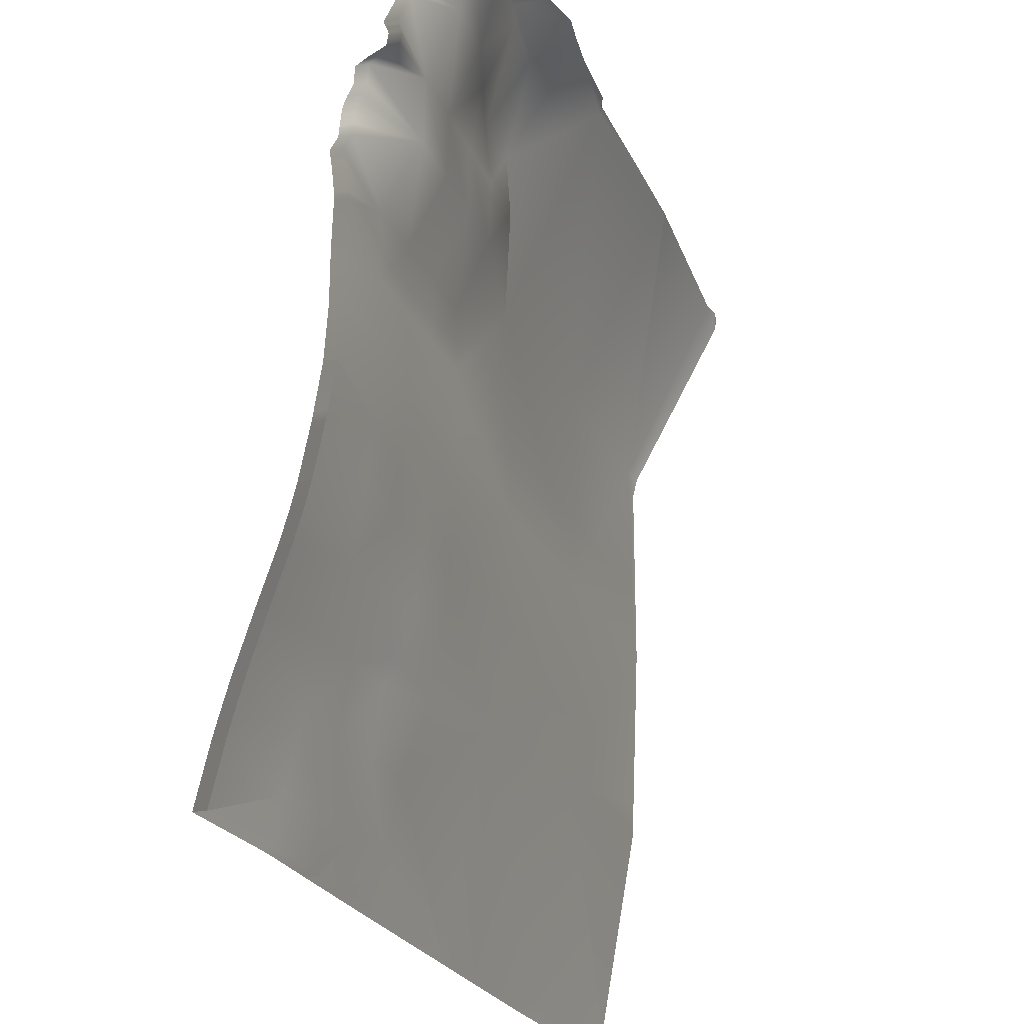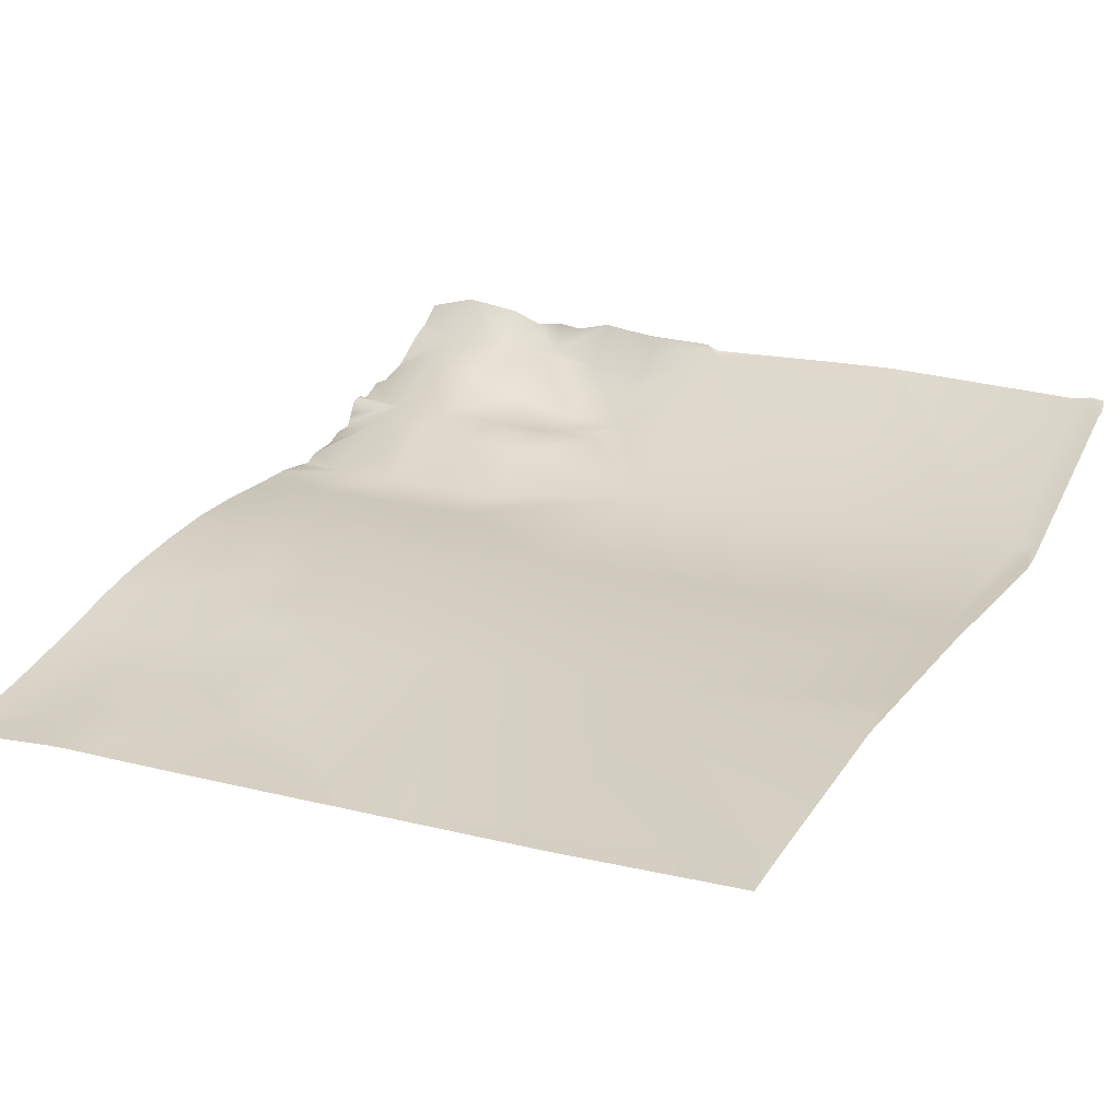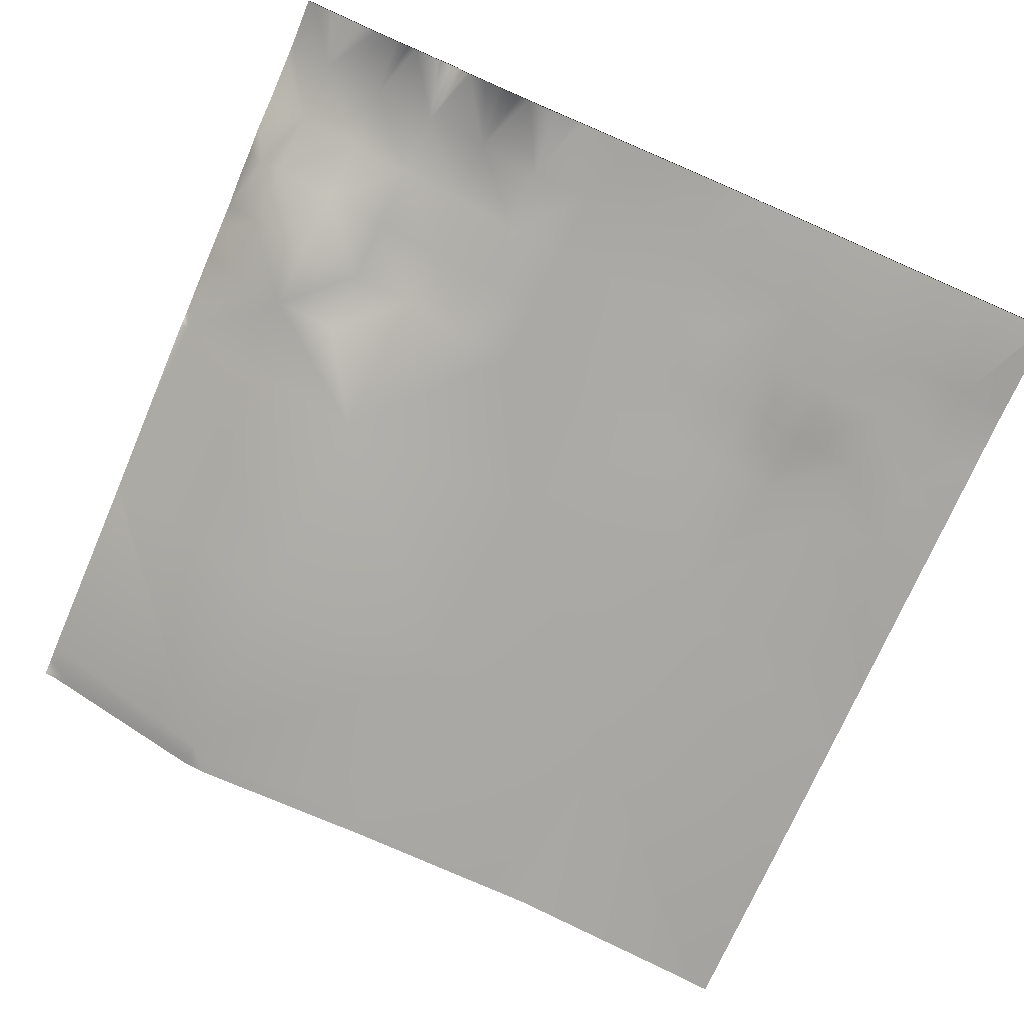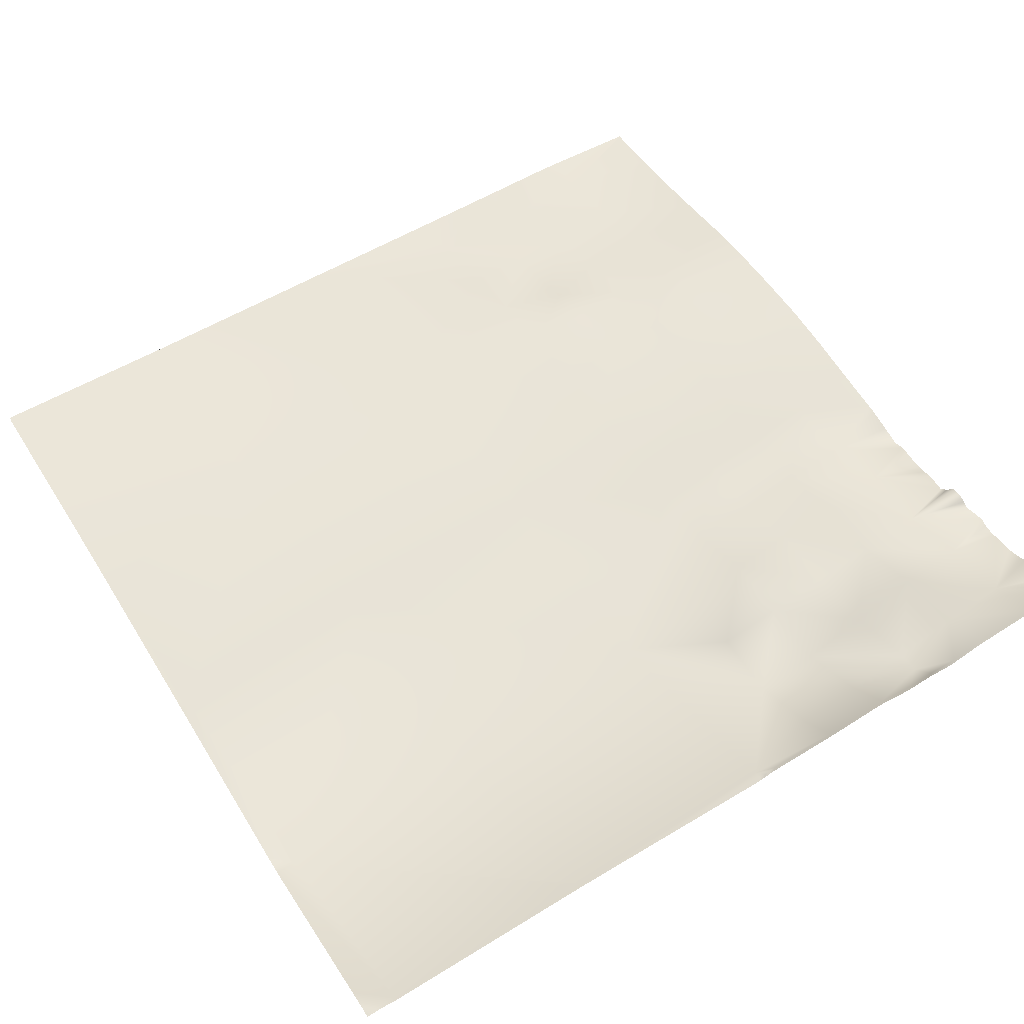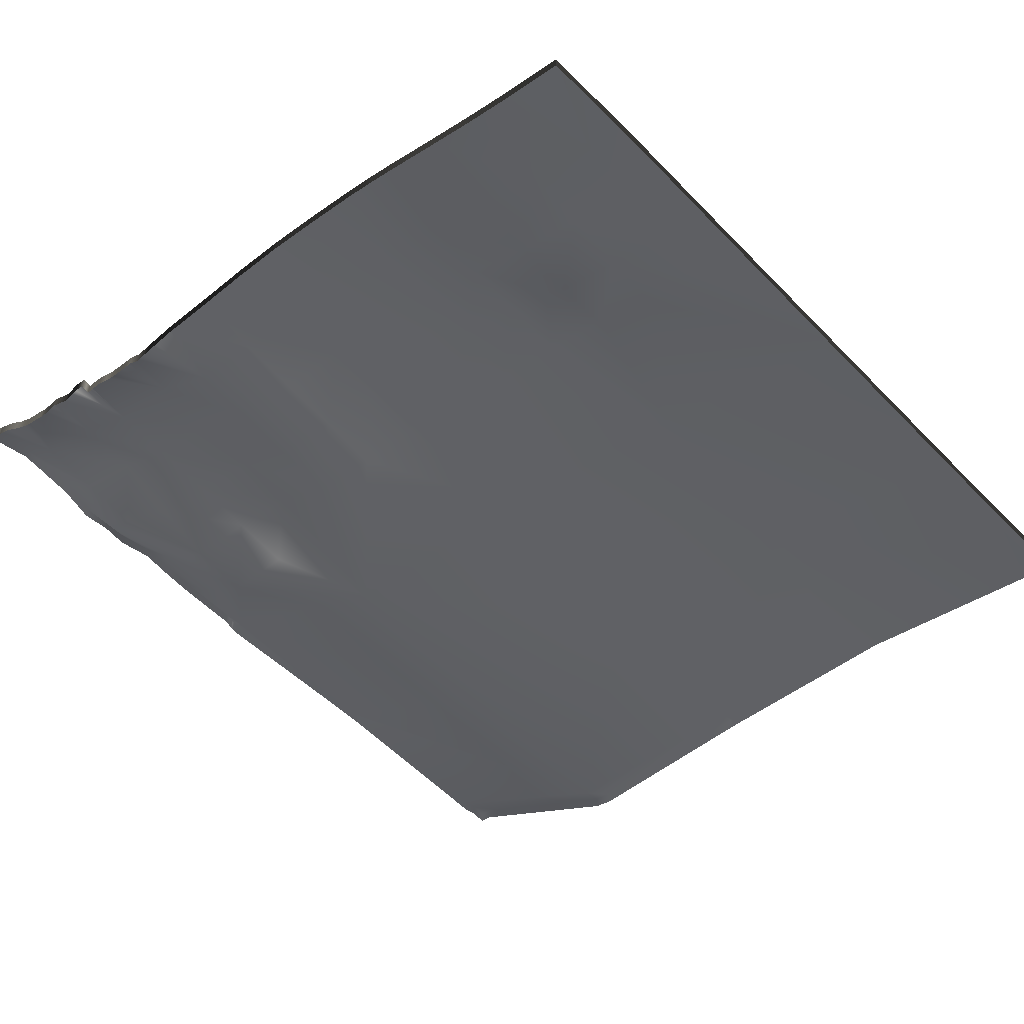
<metadata>
{"format":"obj","ext":"obj","renderer":"f3d","projection":"perspective","resolution":1024,"background":"white","views":[{"elev":-25.3,"azim":107.1,"up":"+Z"},{"elev":22.3,"azim":-150.0,"up":"+Y"},{"elev":-76.6,"azim":66.9,"up":"+Y"},{"elev":64.8,"azim":-31.7,"up":"+Y"},{"elev":-52.7,"azim":131.2,"up":"+Y"}]}
</metadata>
<code>
v -19.07 2.456 0
v -19.1 2.458 0
v -19.07 2.462 0.03351
v -18.43 2.407 0
v -18.02 2.606 0.9776
v -18.07 2.381 0
v -17.37 2.329 0
v -18.02 2.377 0
v -17.36 2.375 0.2427
v -20 2.558 0.0826
v -20 2.542 0.00229
v -20 2.542 0
v -19.01 2.686 1.03
v -20 2.572 0.1433
v -17.07 2.308 0
v -17.06 2.353 0.227
v -17.14 2.312 0
v -16.85 2.292 0
v -17.04 2.416 0.5262
v -16.77 2.287 0
v -16.76 2.333 0.2112
v -16.57 2.274 0
v -16.85 2.292 0
v -16.74 2.391 0.5104
v -18.05 2.379 0
v -17.34 2.442 0.5419
v -16 2.201 2.027e-06
v -16 2.201 0
v -16 2.201 2.027e-06
v -16 2.201 0
v -16.46 2.299 0.1954
v -16.57 2.274 0
v -16.76 2.333 0.2112
v -16.47 2.263 0
v -16 2.201 0
v -16 2.257 0.25
v -16 2.273 0.3138
v -16 2.201 7.296e-05
v -16 2.257 0.25
v -16 2.257 0.25
v -16 2.273 0.3138
v -16.44 2.367 0.4946
v -16 2.201 2.027e-06
v -16 2.273 0.3139
v -18.07 2.381 0
v -18.02 2.606 0.9776
v -20 2.78 2.04
v -19.96 2.779 2.079
v -20 2.747 1.274
v -20 2.78 2.081
v -20 2.782 2.988
v -19.9 2.779 3.075
v -20 2.805 3.081
v -19.85 3.265 4
v -20 3.234 3.878
v -19.93 3.283 4
v -20 3.266 3.936
v -18.96 2.747 2.026
v -20 2.739 1.082
v -17.32 2.565 0.841
v -17.02 2.479 0.8253
v -17.02 2.546 0.925
v -17.31 2.617 1.139
v -17.29 2.653 1.438
v -17.32 2.565 0.841
v -17.27 2.681 1.737
v -16.99 2.641 1.423
v -17.01 2.603 1.123
v -17.02 2.546 0.925
v -17.96 2.714 1.974
v -16.73 2.457 0.8095
v -16.71 2.566 1.108
v -16.73 2.457 0.8095
v -16.73 2.457 0.8095
v -16.43 2.436 0.7937
v -16.44 2.367 0.4946
v -16.41 2.552 1.092
v -16 2.484 1
v -16.69 2.629 1.407
v -16.41 2.552 1.092
v -16.39 2.619 1.391
v -16.38 2.652 1.69
v -16 2.598 1.5
v -16.39 2.619 1.391
v -16.68 2.661 1.706
v -16.71 2.566 1.108
v -16.98 2.671 1.722
v -16 2.55 1.25
v -16.38 2.652 1.69
v -17.91 2.708 2.97
v -16.97 2.683 1.921
v -17.26 2.695 2.035
v -16.96 2.687 2.019
v -17.24 2.694 2.335
v -17.23 2.698 2.634
v -16.94 2.686 2.319
v -16.66 2.68 2.004
v -16.93 2.69 2.618
v -16.64 2.679 2.303
v -16.91 2.852 2.917
v -16 2.65 1.997
v -16.36 2.674 1.988
v -16 2.65 2.234
v -16 2.636 1.75
v -16 2.636 1.75
v -16.34 2.673 2.287
v -16 2.65 2.245
v -16.63 2.682 2.602
v -16.33 2.676 2.586
v -16 2.656 2.481
v -16 2.655 2.498
v -16 2.656 2.458
v -16 2.643 2.608
v -16.31 2.853 2.885
v -16.61 2.852 2.901
v -16 2.402 0.75
v -16 2.55 1.25
v -16 2.55 1.25
v -16 2.523 1.137
v -16 2.324 0.5
v -16 2.523 1.137
v -16 2.484 1
v -16 2.523 1.137
v -16 2.484 1
v -16 2.402 0.7501
v -16 2.598 1.5
v -16 2.604 1.538
v -16 2.636 1.75
v -16 2.598 1.5
v -16 2.598 1.5
v -16 2.324 0.5001
v -16 2.402 0.75
v -16 2.324 0.5
v -16 2.63 2.702
v -16 2.665 2.76
v -18.91 2.748 3.023
v -17.85 3.196 3.966
v -17.21 2.852 2.933
v -16 2.669 2.809
v -16 2.67 2.825
v -16 2.673 2.862
v -16.89 2.863 3.215
v -16.3 2.865 3.184
v -16 2.68 2.902
v -16.59 2.864 3.199
v -17.49 2.862 3.247
v -16 2.684 2.917
v -16 2.696 2.948
v -16 2.727 3.085
v -16 2.721 2.996
v -18.85 3.267 4
v -18.87 3.267 4
v -16 2.783 3.121
v -16 2.857 3.159
v -17.19 2.863 3.231
v -16.88 2.924 3.514
v -16.58 3.009 3.498
v -16 2.867 3.217
v -16 2.897 3.383
v -16.28 3.015 3.483
v -16 2.842 3.276
v -17.18 2.847 3.53
v -17.48 2.847 3.546
v -17.16 3.062 3.83
v -16 2.887 3.464
v -16 2.886 3.423
v -16.86 3.072 3.813
v -16 2.856 3.245
v -17.46 3.051 3.845
v -17.29 3.239 4
v -17.15 3.253 4
v -16.86 3.073 3.913
v -16.26 3.092 3.782
v -16 2.901 3.506
v -16 2.893 3.489
v -16 2.929 3.606
v -16.56 3.083 3.798
v -16 2.975 3.679
v -16 3.001 3.712
v -16 3.06 3.792
v -16 3.098 3.866
v -16 3.107 3.889
v -16.25 3.271 4
v -16.34 3.265 4
v -17.45 3.229 4
v -17.78 3.234 4
v -17.85 3.208 4
v -18.49 3.248 4
v -20 3.277 4
v -17.82 3.215 4
v -16.85 3.214 4
v -16.97 3.203 4
v -16.71 3.191 4
v -16.55 3.244 4
v -16 3.2 4
v -16 3.164 3.957
v -19.1 2.401 0
v -19.07 2.398 0
v -18.43 2.35 0
v -18.07 2.324 0
v -18.02 2.319 0
v -17.37 2.271 0
v -20 2.501 0.0826
v -20 2.485 0.00229
v -20 2.484 0
v -20 2.515 0.1433
v -17.14 2.254 0
v -17.07 2.25 0
v -16.85 2.234 0
v -16.77 2.23 0
v -16.57 2.216 0
v -16.85 2.234 0
v -18.05 2.321 0
v -16 2.143 0
v -16 2.143 0
v -16 2.143 2.027e-06
v -16.57 2.216 0
v -16.47 2.206 0
v -16 2.143 0
v -16 2.143 7.296e-05
v -16 2.199 0.25
v -16 2.199 0.25
v -16 2.216 0.3138
v -16 2.143 2.027e-06
v -16 2.216 0.3139
v -18.07 2.324 0
v -20 2.722 2.04
v -20 2.689 1.274
v -20 2.723 2.081
v -20 2.724 2.988
v -20 2.747 3.081
v -20 3.177 3.878
v -19.85 3.207 4
v -19.93 3.225 4
v -20 3.208 3.936
v -20 2.681 1.082
v -16 2.593 1.997
v -16 2.593 2.234
v -16 2.578 1.75
v -16 2.578 1.75
v -16 2.593 2.245
v -16 2.598 2.481
v -16 2.597 2.498
v -16 2.598 2.458
v -16 2.585 2.608
v -16 2.493 1.25
v -16 2.493 1.25
v -16 2.426 1
v -16 2.466 1.137
v -16 2.466 1.137
v -16 2.345 0.7501
v -16 2.426 1
v -16 2.541 1.5
v -16 2.546 1.538
v -16 2.578 1.75
v -16 2.541 1.5
v -16 2.541 1.5
v -16 2.266 0.5001
v -16 2.344 0.75
v -16 2.266 0.5
v -16 2.572 2.702
v -16 2.607 2.76
v -16 2.611 2.809
v -16 2.613 2.825
v -16 2.616 2.862
v -16 2.622 2.902
v -16 2.627 2.917
v -16 2.639 2.948
v -16 2.664 2.996
v -16 2.67 3.085
v -18.85 3.209 4
v -18.87 3.209 4
v -16 2.726 3.121
v -16 2.8 3.159
v -16 2.809 3.217
v -16 2.784 3.276
v -16 2.84 3.383
v -16 2.829 3.423
v -16 2.83 3.464
v -16 2.798 3.245
v -17.15 3.195 4
v -17.29 3.182 4
v -16 2.836 3.489
v -16 2.844 3.506
v -16 2.872 3.606
v -16 2.917 3.679
v -16 2.943 3.712
v -16 3.003 3.792
v -16 3.04 3.866
v -16 3.05 3.889
v -16.25 3.214 4
v -16.34 3.207 4
v -17.45 3.171 4
v -17.78 3.176 4
v -17.85 3.15 4
v -18.49 3.19 4
v -20 3.22 4
v -17.82 3.157 4
v -16.85 3.157 4
v -16.97 3.146 4
v -16.71 3.133 4
v -16.55 3.187 4
v -16 3.143 4
v -16 3.107 3.957
f 1 2 3
f 4 5 6
f 4 3 5
f 1 3 4
f 7 8 9
f 10 3 11
f 11 2 12
f 11 3 2
f 10 13 3
f 10 14 13
f 15 9 16
f 15 17 9
f 7 9 17
f 15 16 18
f 9 19 16
f 20 21 22
f 21 23 16
f 21 20 23
f 16 24 21
f 9 25 26
f 9 8 25
f 27 28 29
f 27 30 28
f 31 32 33
f 31 34 32
f 35 31 29
f 35 34 31
f 36 31 37
f 31 36 29
f 38 36 39
f 38 29 36
f 40 37 41
f 40 36 37
f 28 35 29
f 31 33 42
f 40 39 36
f 38 43 29
f 41 37 44
f 31 42 37
f 45 26 25
f 45 46 26
f 47 48 49
f 50 48 47
f 48 51 52
f 48 50 51
f 53 52 51
f 53 54 52
f 53 55 54
f 55 56 54
f 55 57 56
f 58 48 52
f 13 49 48
f 13 59 49
f 3 13 5
f 59 13 14
f 19 60 61
f 60 19 26
f 19 61 24
f 26 46 60
f 19 9 26
f 60 62 61
f 63 5 64
f 65 5 63
f 64 66 67
f 68 63 64
f 68 69 63
f 64 5 70
f 69 65 63
f 5 13 70
f 71 61 62
f 70 66 64
f 72 73 69
f 61 71 24
f 42 74 75
f 71 76 24
f 77 78 75
f 72 69 68
f 76 21 24
f 74 77 75
f 72 67 79
f 67 72 68
f 80 79 81
f 79 80 72
f 82 83 84
f 67 85 79
f 74 86 77
f 67 66 87
f 77 84 88
f 67 68 64
f 24 16 19
f 79 89 81
f 90 70 58
f 13 58 70
f 91 66 92
f 70 92 66
f 87 91 85
f 91 92 93
f 66 91 87
f 70 94 92
f 94 70 90
f 94 95 96
f 96 93 94
f 93 96 97
f 96 98 99
f 98 96 95
f 92 94 93
f 95 100 98
f 97 91 93
f 90 95 94
f 97 85 91
f 85 97 89
f 101 102 103
f 104 89 102
f 104 105 89
f 102 97 106
f 102 89 97
f 79 85 89
f 103 106 107
f 103 102 106
f 106 99 108
f 99 106 97
f 106 108 109
f 108 99 98
f 110 109 111
f 109 112 106
f 109 110 112
f 111 109 113
f 107 106 112
f 108 114 109
f 99 97 96
f 67 87 85
f 98 115 108
f 42 75 116
f 58 13 48
f 117 118 88
f 88 119 77
f 116 75 78
f 42 116 120
f 121 78 119
f 121 122 78
f 118 119 88
f 118 123 119
f 77 119 78
f 124 116 78
f 124 125 116
f 126 83 127
f 128 83 82
f 128 127 83
f 129 83 126
f 129 130 83
f 117 83 130
f 117 88 83
f 131 116 132
f 131 120 116
f 83 88 84
f 123 121 119
f 132 116 125
f 133 120 131
f 124 78 122
f 44 120 133
f 44 37 120
f 134 113 109
f 101 104 102
f 135 109 114
f 135 134 109
f 90 136 137
f 90 138 95
f 139 114 140
f 95 138 100
f 58 136 90
f 140 114 141
f 100 138 142
f 100 115 98
f 114 115 143
f 108 115 114
f 141 114 144
f 145 115 100
f 135 114 139
f 146 138 90
f 147 144 114
f 148 147 114
f 149 114 143
f 149 150 114
f 150 148 114
f 151 52 152
f 151 136 52
f 136 58 52
f 153 143 154
f 149 143 153
f 155 138 146
f 155 156 142
f 138 155 142
f 156 157 145
f 115 145 143
f 154 143 158
f 145 142 156
f 145 100 142
f 159 143 160
f 159 161 143
f 162 163 164
f 155 163 162
f 145 160 143
f 162 156 155
f 165 166 160
f 166 159 160
f 156 162 167
f 158 143 168
f 163 155 146
f 161 168 143
f 137 163 90
f 163 169 164
f 162 164 167
f 169 163 137
f 170 164 169
f 170 171 164
f 164 172 167
f 157 173 160
f 157 160 145
f 174 175 160
f 175 165 160
f 174 173 176
f 174 160 173
f 173 157 177
f 178 176 173
f 167 172 177
f 179 173 180
f 179 178 173
f 181 173 182
f 177 157 167
f 157 156 167
f 177 183 173
f 177 184 183
f 152 52 54
f 170 169 185
f 137 185 169
f 137 186 185
f 187 137 188
f 151 137 136
f 151 188 137
f 189 56 57
f 190 186 137
f 191 172 192
f 193 172 191
f 184 177 194
f 193 177 172
f 193 194 177
f 195 173 183
f 195 196 173
f 196 182 173
f 171 172 164
f 171 192 172
f 181 180 173
f 163 146 90
f 42 120 37
f 187 190 137
f 2 1 197
f 198 197 1
f 4 6 199
f 200 199 6
f 1 4 198
f 199 198 4
f 8 7 201
f 202 201 7
f 10 11 203
f 204 203 11
f 12 2 205
f 197 205 2
f 11 12 204
f 205 204 12
f 14 10 206
f 203 206 10
f 17 15 207
f 208 207 15
f 7 17 202
f 207 202 17
f 15 18 208
f 209 208 18
f 20 22 210
f 211 210 22
f 23 20 212
f 210 212 20
f 25 8 213
f 201 213 8
f 28 30 214
f 215 214 30
f 30 27 215
f 216 215 27
f 32 34 217
f 218 217 34
f 34 35 218
f 219 218 35
f 38 39 220
f 221 220 39
f 40 41 222
f 223 222 41
f 35 28 219
f 214 219 28
f 39 40 221
f 222 221 40
f 43 38 224
f 220 224 38
f 41 44 223
f 225 223 44
f 45 25 226
f 213 226 25
f 47 49 227
f 228 227 49
f 50 47 229
f 227 229 47
f 51 50 230
f 229 230 50
f 53 51 231
f 230 231 51
f 55 53 232
f 231 232 53
f 54 56 233
f 234 233 56
f 57 55 235
f 232 235 55
f 49 59 228
f 236 228 59
f 59 14 236
f 206 236 14
f 101 103 237
f 238 237 103
f 105 104 239
f 240 239 104
f 103 107 238
f 241 238 107
f 110 111 242
f 243 242 111
f 112 110 244
f 242 244 110
f 111 113 243
f 245 243 113
f 107 112 241
f 244 241 112
f 118 117 246
f 247 246 117
f 122 121 248
f 249 248 121
f 123 118 250
f 246 250 118
f 125 124 251
f 252 251 124
f 126 127 253
f 254 253 127
f 127 128 254
f 255 254 128
f 129 126 256
f 253 256 126
f 130 129 257
f 256 257 129
f 117 130 247
f 257 247 130
f 131 132 258
f 259 258 132
f 121 123 249
f 250 249 123
f 132 125 259
f 251 259 125
f 133 131 260
f 258 260 131
f 124 122 252
f 248 252 122
f 44 133 225
f 260 225 133
f 113 134 245
f 261 245 134
f 104 101 240
f 237 240 101
f 134 135 261
f 262 261 135
f 139 140 263
f 264 263 140
f 140 141 264
f 265 264 141
f 141 144 265
f 266 265 144
f 135 139 262
f 263 262 139
f 144 147 266
f 267 266 147
f 147 148 267
f 268 267 148
f 150 149 269
f 270 269 149
f 148 150 268
f 269 268 150
f 151 152 271
f 272 271 152
f 153 154 273
f 274 273 154
f 149 153 270
f 273 270 153
f 154 158 274
f 275 274 158
f 161 159 276
f 277 276 159
f 166 165 278
f 279 278 165
f 159 166 277
f 278 277 166
f 158 168 275
f 280 275 168
f 168 161 280
f 276 280 161
f 171 170 281
f 282 281 170
f 175 174 283
f 284 283 174
f 165 175 279
f 283 279 175
f 174 176 284
f 285 284 176
f 176 178 285
f 286 285 178
f 179 180 287
f 288 287 180
f 178 179 286
f 287 286 179
f 181 182 289
f 290 289 182
f 183 184 291
f 292 291 184
f 152 54 272
f 233 272 54
f 170 185 282
f 293 282 185
f 185 186 293
f 294 293 186
f 187 188 295
f 296 295 188
f 188 151 296
f 271 296 151
f 56 189 234
f 297 234 189
f 189 57 297
f 235 297 57
f 186 190 294
f 298 294 190
f 191 192 299
f 300 299 192
f 193 191 301
f 299 301 191
f 184 194 292
f 302 292 194
f 194 193 302
f 301 302 193
f 195 183 303
f 291 303 183
f 196 195 304
f 303 304 195
f 182 196 290
f 304 290 196
f 192 171 300
f 281 300 171
f 180 181 288
f 289 288 181
f 190 187 298
f 295 298 187

</code>
